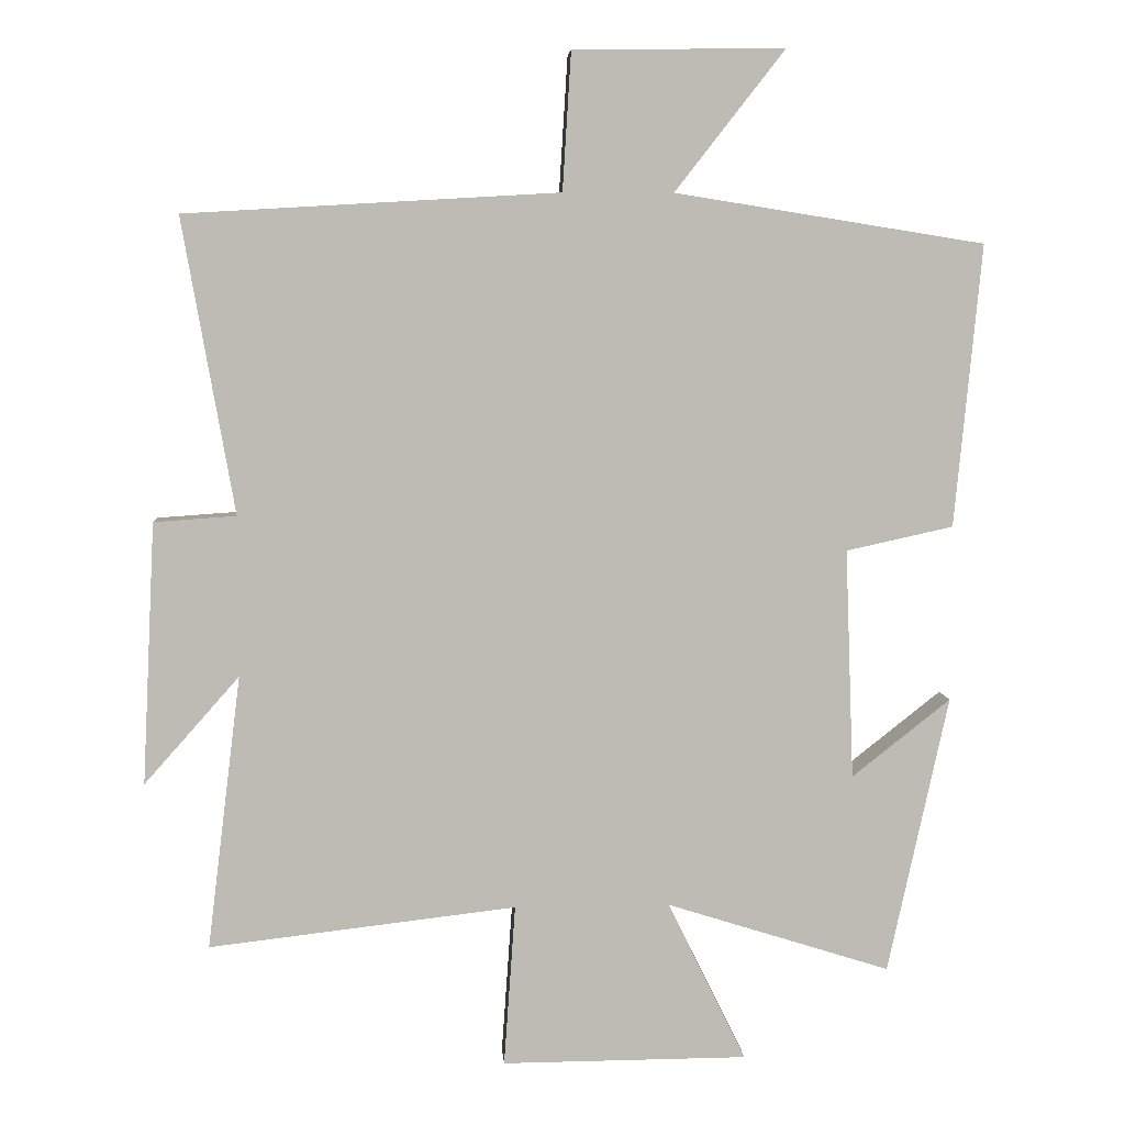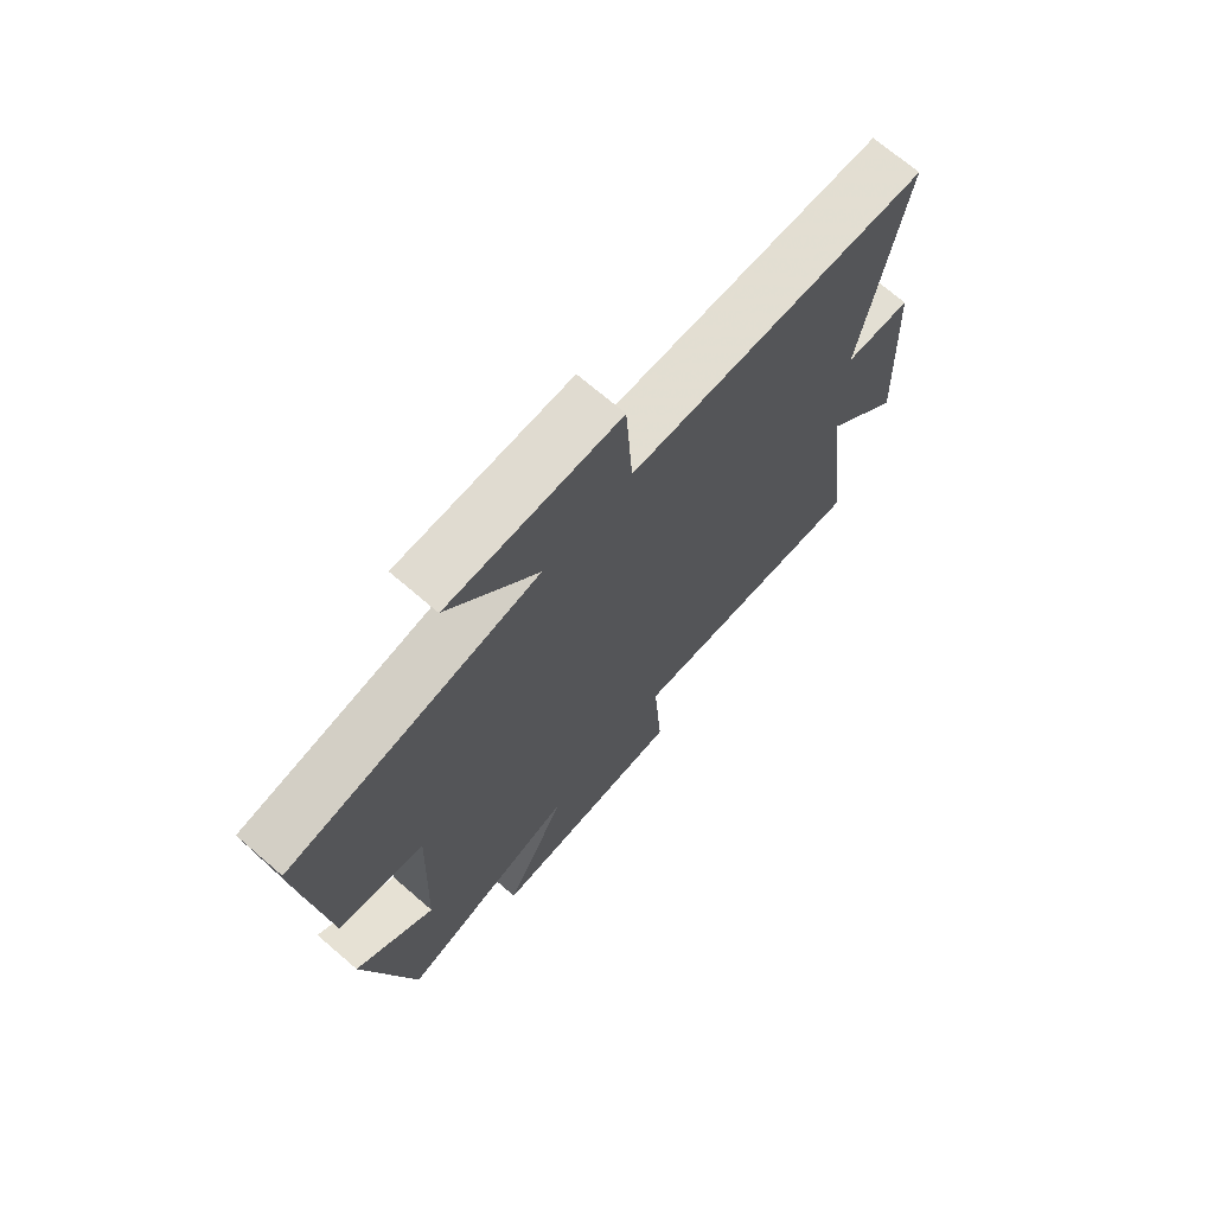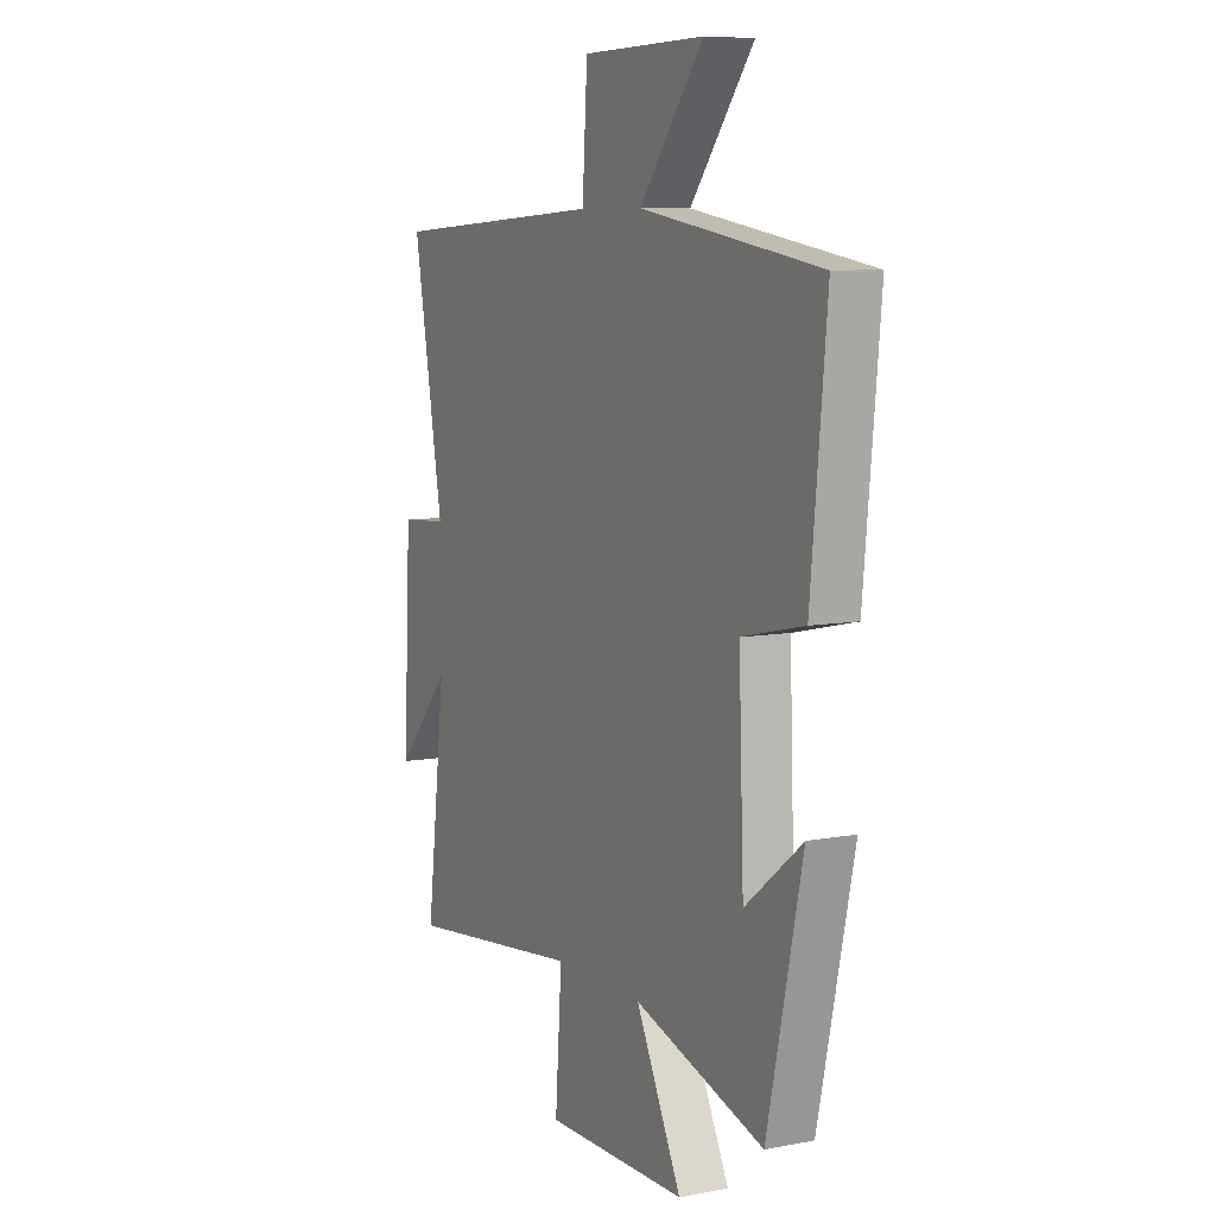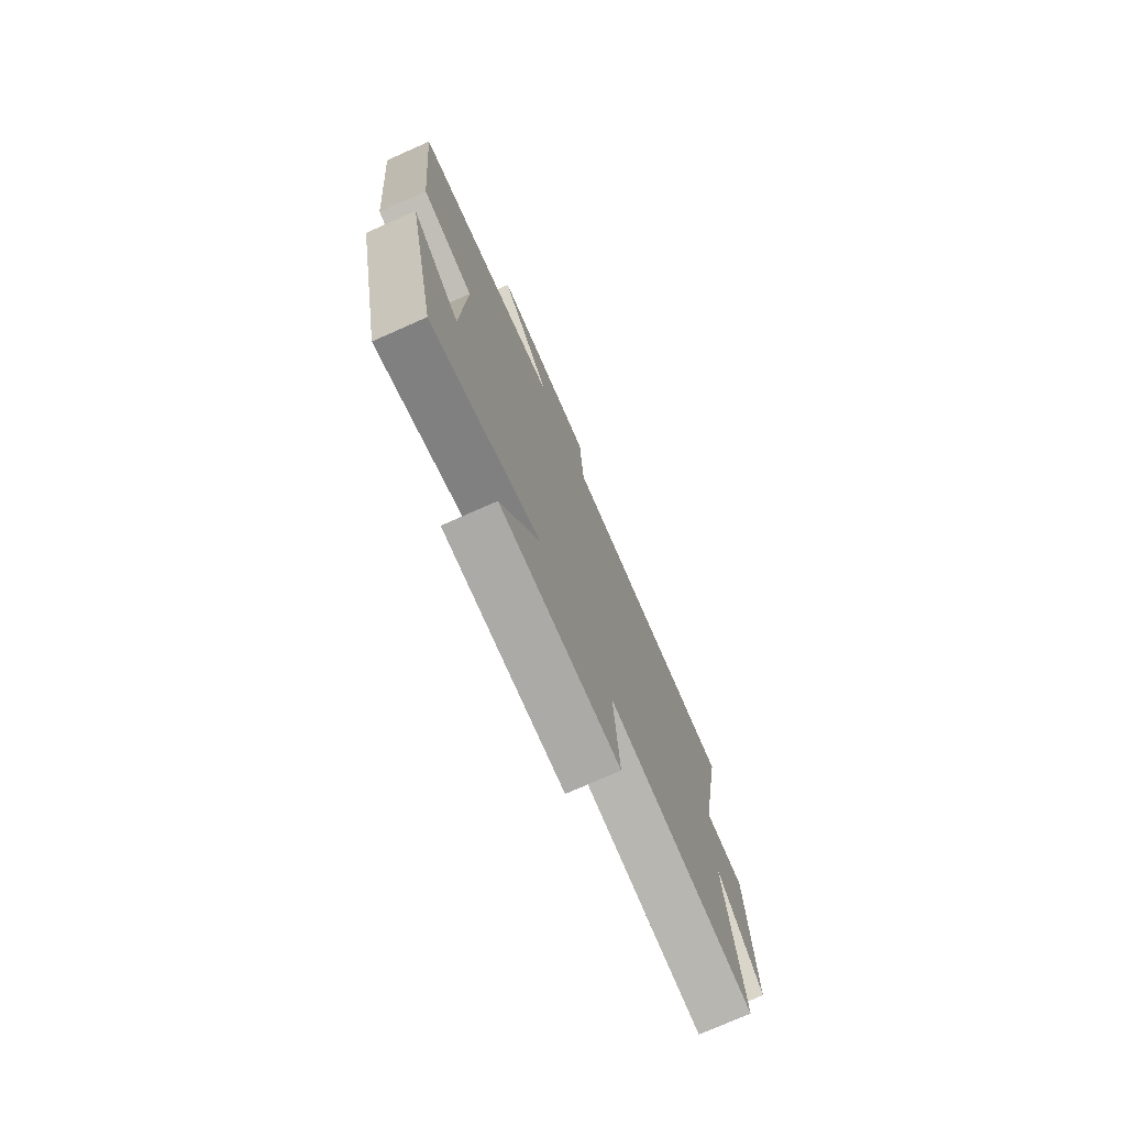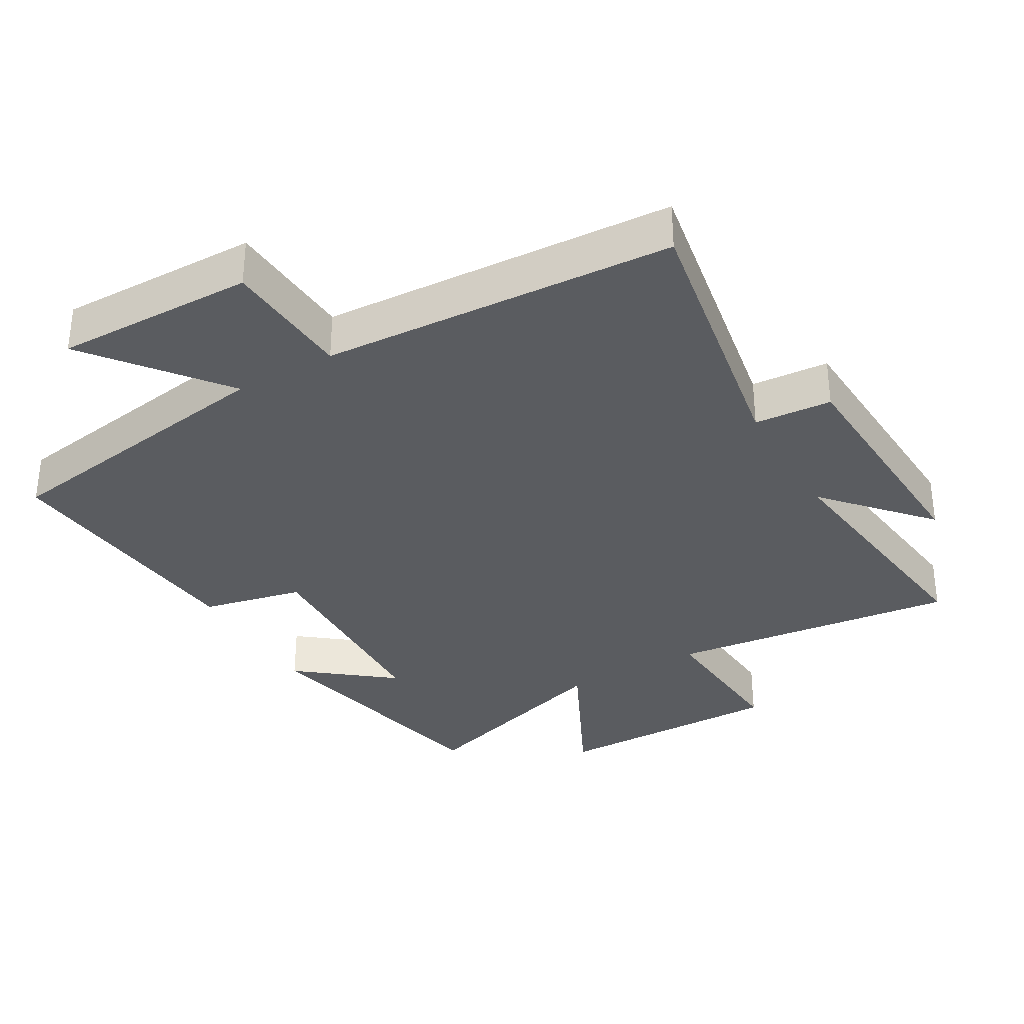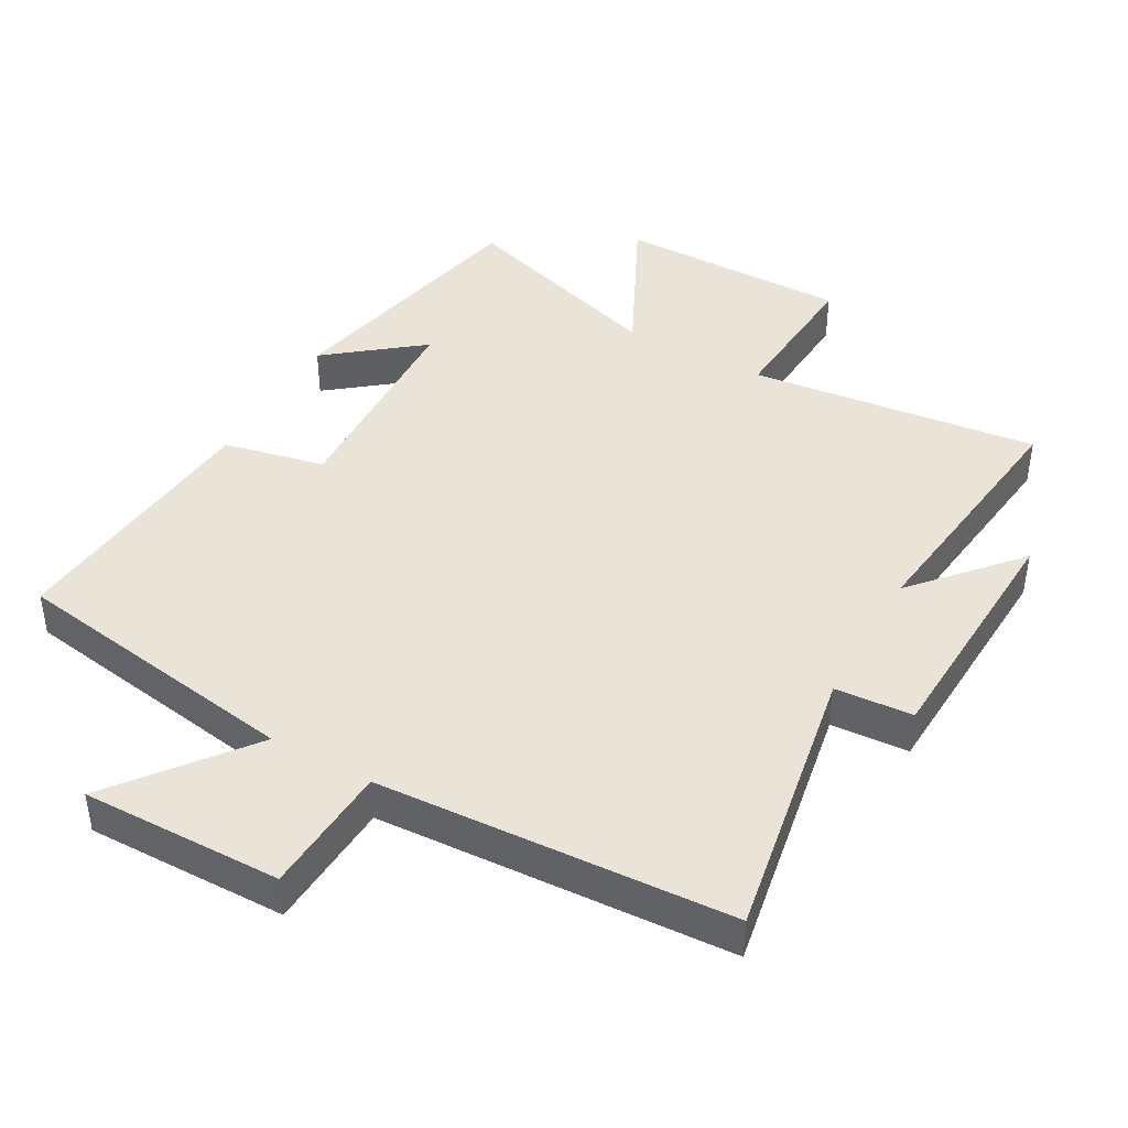
<metadata>
{"format":"obj","ext":"obj","renderer":"f3d","projection":"perspective","resolution":1024,"background":"white","views":[{"elev":6.0,"azim":176.1,"up":"+Z"},{"elev":70.8,"azim":-49.3,"up":"+Z"},{"elev":8.0,"azim":-117.7,"up":"+Z"},{"elev":-75.8,"azim":-66.2,"up":"+Z"},{"elev":-33.7,"azim":30.0,"up":"+Y"},{"elev":42.8,"azim":29.2,"up":"+Y"}]}
</metadata>
<code>
v -0.415 0.07 -0.599
v -0.5 0.07 -0.21
v -0.362 0.07 -0.319
v -0.35 0.07 0.003
v -0.5 0.07 0.036
v -0.538 0.07 0.431
v -0.104 0.07 0.5
v -0.258 0.07 0.697
v 0.038 0.07 0.693
v 0.05 0.07 0.5
v 0.573 0.07 0.47
v 0.5 0.07 0.057
v 0.615 0.07 0.049
v 0.633 0.07 -0.317
v 0.5 0.07 -0.167
v 0.547 0.07 -0.55
v 0.117 0.07 -0.5
v 0.133 0.07 -0.726
v -0.211 0.07 -0.724
v -0.101 0.07 -0.5
v -0.415 0 -0.599
v -0.5 0 -0.21
v -0.362 0 -0.319
v -0.35 0 0.003
v -0.5 0 0.036
v -0.538 0 0.431
v -0.104 0 0.5
v -0.258 0 0.697
v 0.038 0 0.693
v 0.05 0 0.5
v 0.573 0 0.47
v 0.5 0 0.057
v 0.615 0 0.049
v 0.633 0 -0.317
v 0.5 0 -0.167
v 0.547 0 -0.55
v 0.117 0 -0.5
v 0.133 0 -0.726
v -0.211 0 -0.724
v -0.101 0 -0.5
f 17 18 19 20
f 15 16 17
f 15 17 20
f 12 13 14 15
f 12 15 20 1
f 10 11 12 1
f 7 8 9 10
f 4 5 6 7
f 3 4 7 10
f 1 2 3
f 1 3 10
f 40 39 38 37
f 37 36 35
f 40 37 35
f 35 34 33 32
f 21 40 35 32
f 21 32 31 30
f 30 29 28 27
f 27 26 25 24
f 30 27 24 23
f 23 22 21
f 30 23 21
f 1 21 22 2
f 2 22 23 3
f 3 23 24 4
f 4 24 25 5
f 5 25 26 6
f 6 26 27 7
f 7 27 28 8
f 8 28 29 9
f 9 29 30 10
f 10 30 31 11
f 11 31 32 12
f 12 32 33 13
f 13 33 34 14
f 14 34 35 15
f 15 35 36 16
f 16 36 37 17
f 17 37 38 18
f 18 38 39 19
f 19 39 40 20
f 20 40 21 1

</code>
